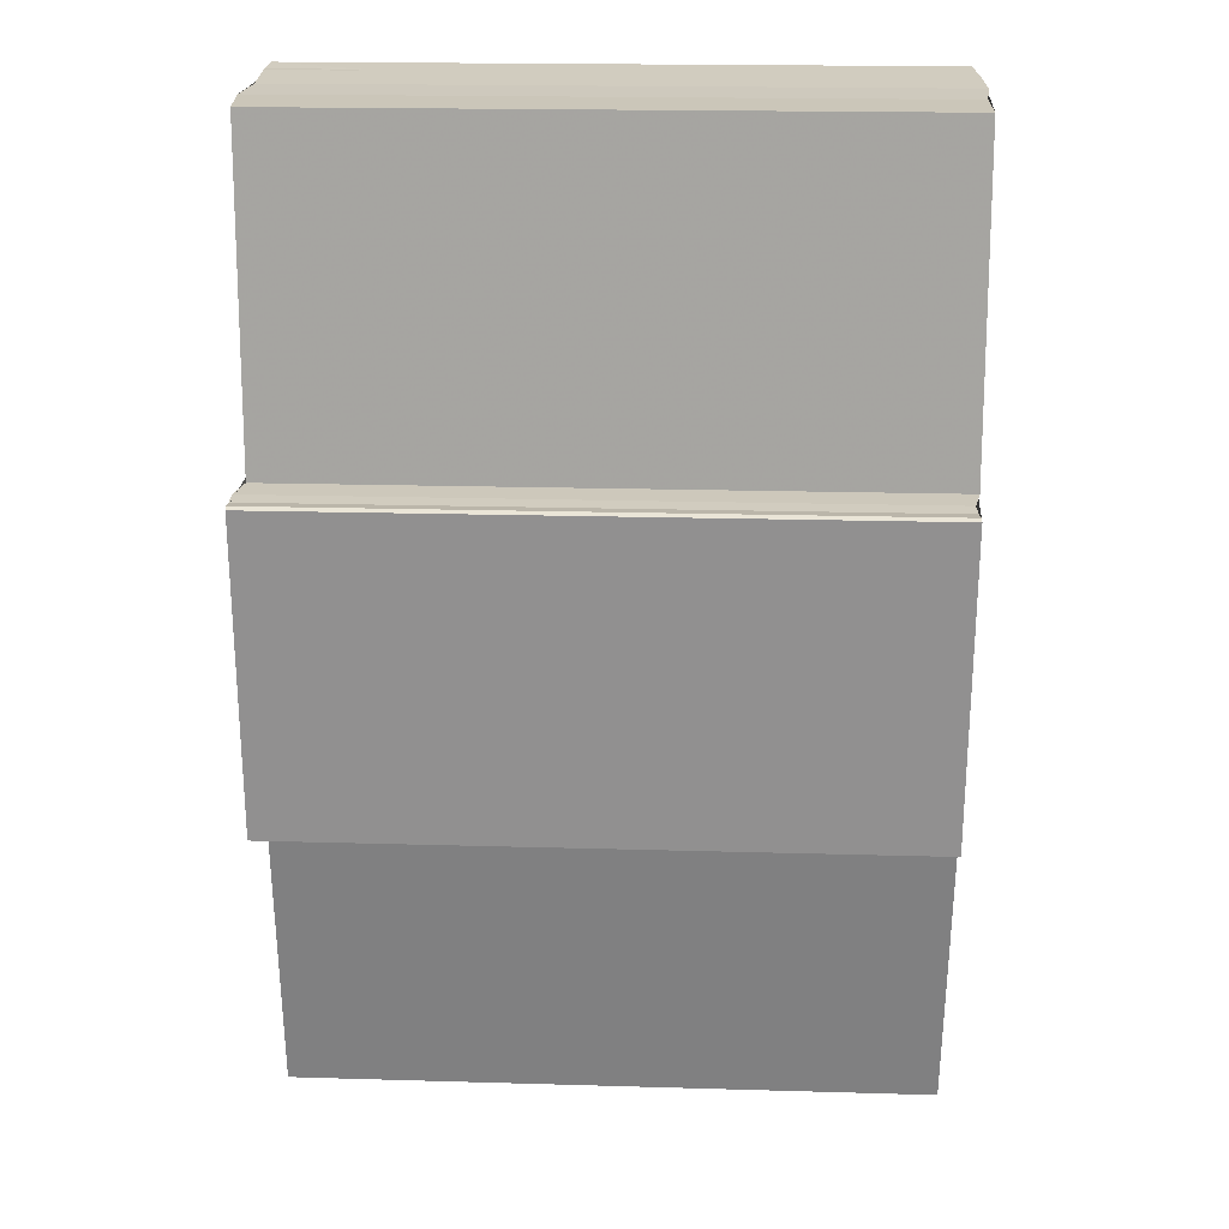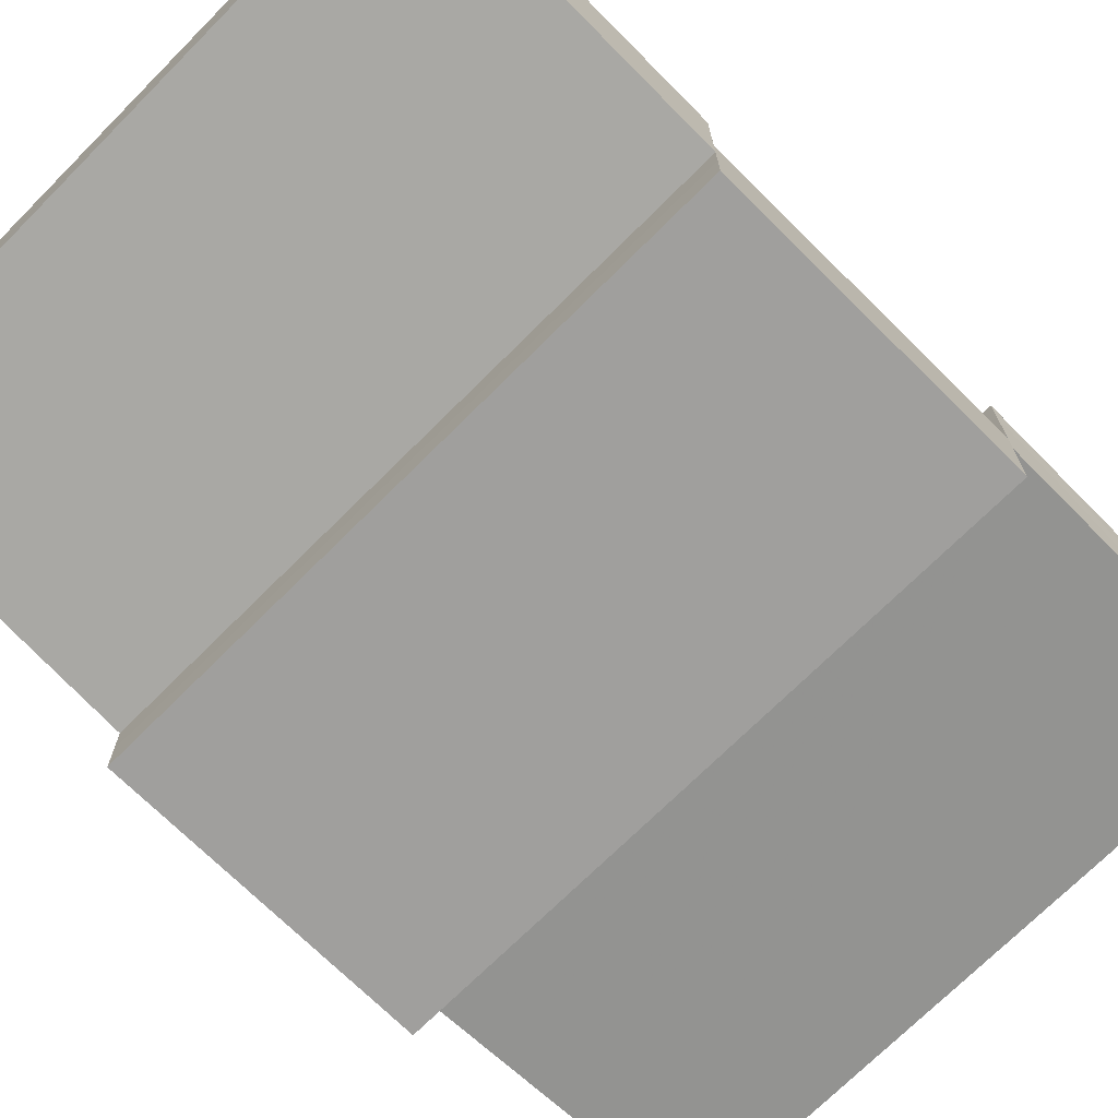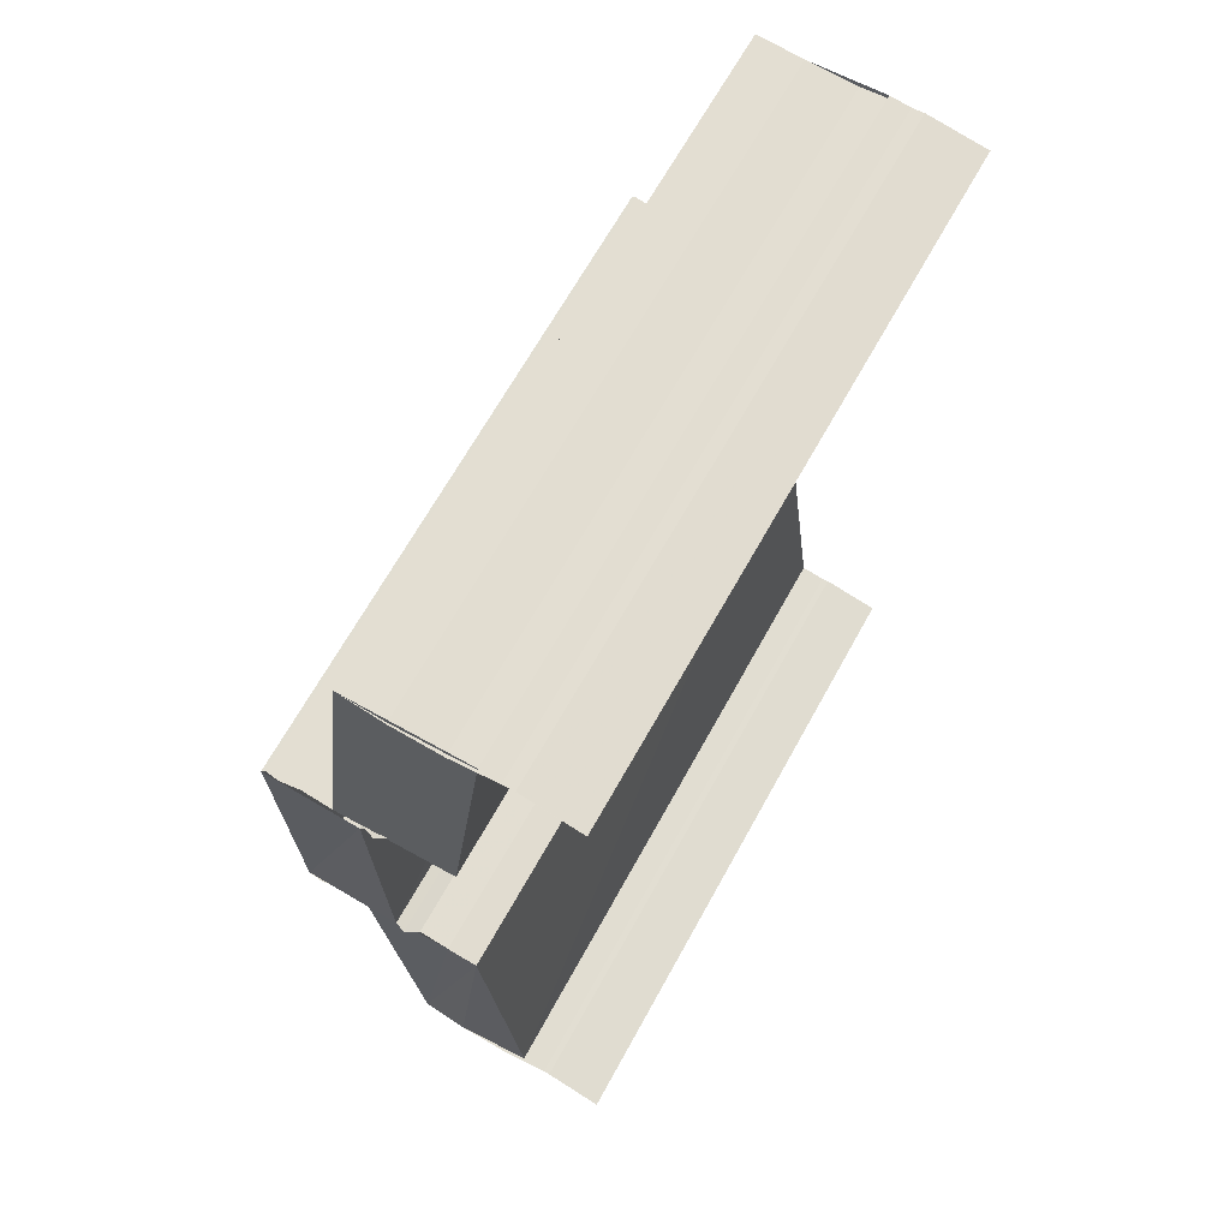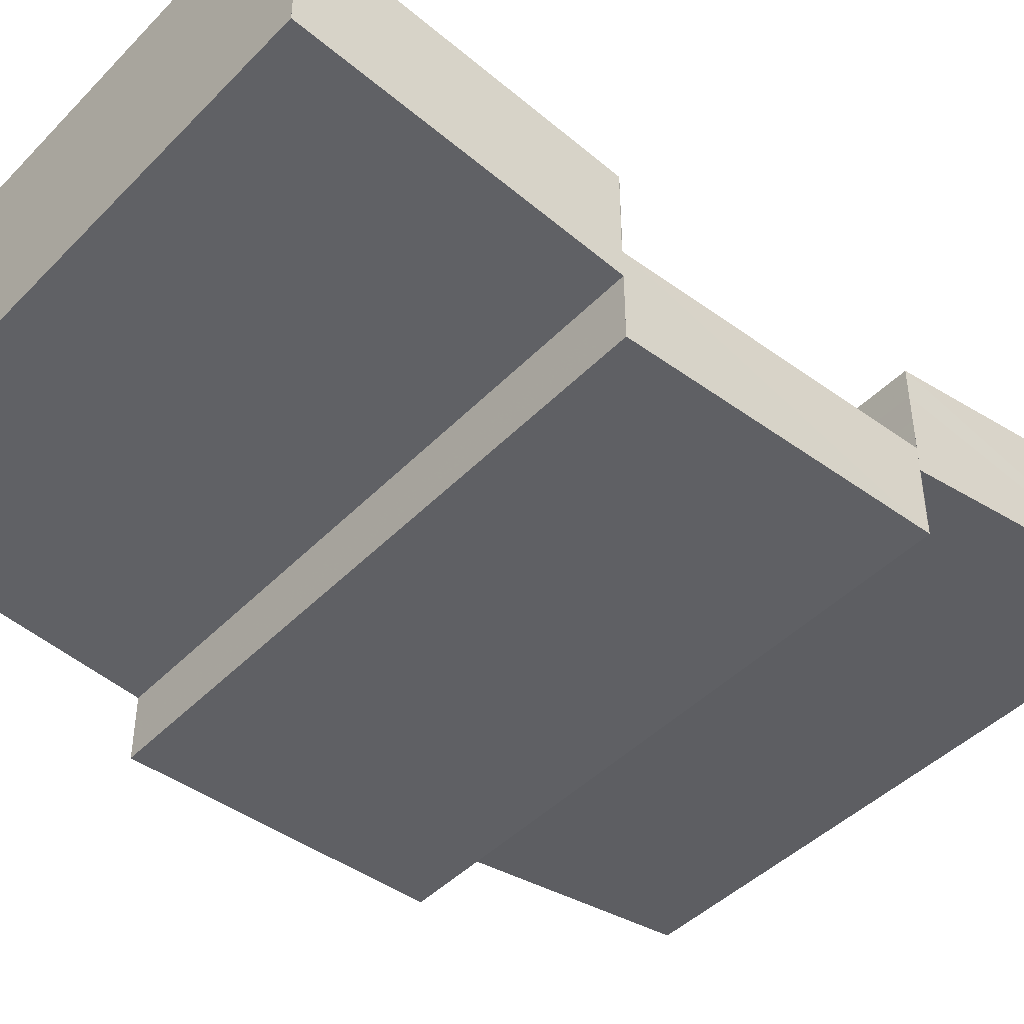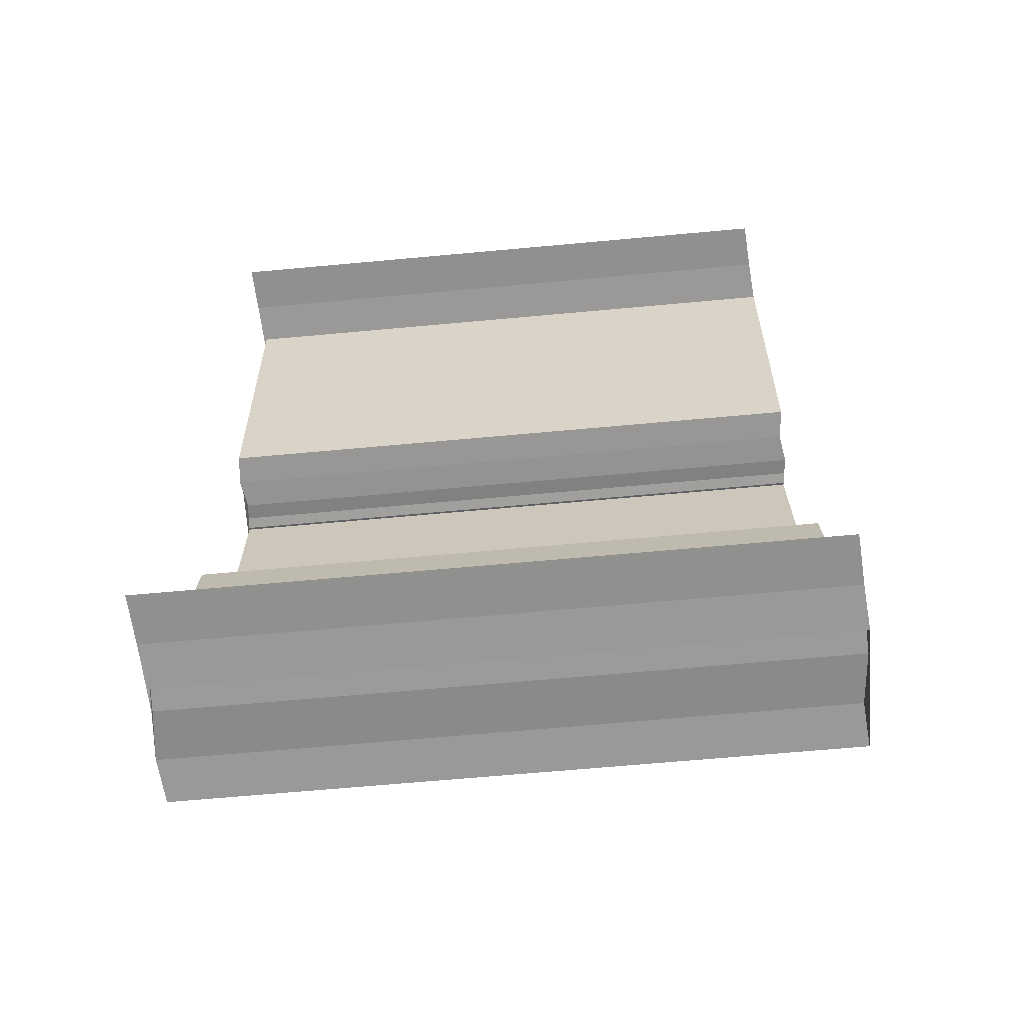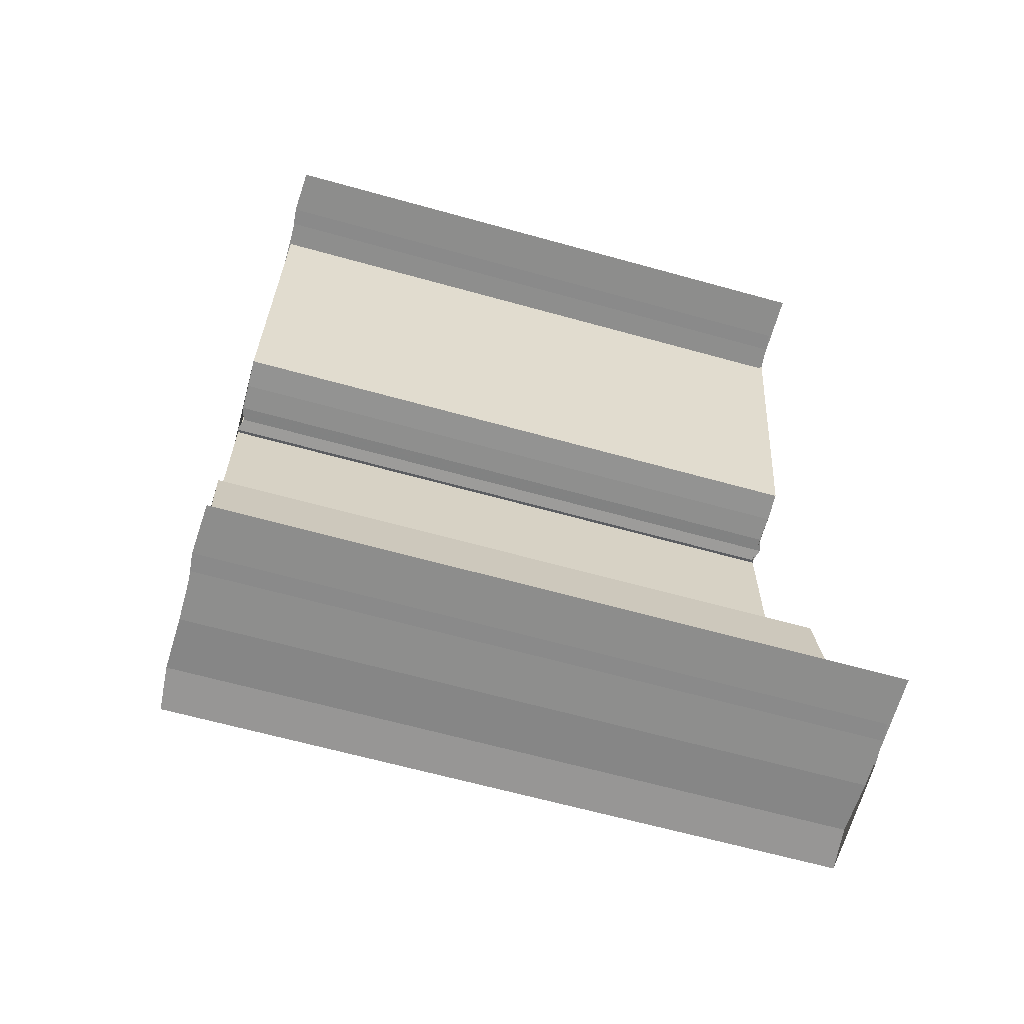
<metadata>
{"format":"obj","ext":"obj","renderer":"f3d","projection":"perspective","resolution":1024,"background":"white","views":[{"elev":22.6,"azim":-176.8,"up":"+Y"},{"elev":-71.1,"azim":45.2,"up":"+Z"},{"elev":68.0,"azim":-60.6,"up":"+Y"},{"elev":-44.0,"azim":49.7,"up":"+Z"},{"elev":-66.3,"azim":5.3,"up":"+Y"},{"elev":-63.9,"azim":-15.6,"up":"+Y"}]}
</metadata>
<code>
o 3809
v 2202 1881 14.1
v 2202 1881 14.1
v 2202 1881 14.1
v 2202 1881 14.11
v 2202 1881 14.1
v 2202 1881 14.1
v 2202 1881 14.1
v 2202 1881 14.11
v 2202 1881 14.11
v 2202 1881 14.11
v 2202 1881 14.11
v 2202 1881 14.1
v 2202 1881 14.1
v 2202 1881 14.1
v 2202 1881 14.1
v 2202 1881 14.1
v 2202 1881 14.1
v 2202 1881 14.1
v 2202 1881 14.1
v 2202 1881 14.1
v 2202 1881 14.1
v 2202 1881 14.1
v 2202 1881 14.1
v 2202 1881 14.1
v 2202 1881 14.1
v 2202 1881 14.1
v 2202 1881 14.1
v 2202 1881 14.1
v 2202 1881 14.1
v 2202 1881 14.1
v 2202 1881 14.1
v 2202 1881 14.1
v 2202 1881 14.1
v 2202 1881 14.1
v 2202 1881 14.1
v 2202 1881 14.1
v 2202 1881 14.1
v 2202 1881 14.1
v 2202 1881 14.1
v 2202 1881 14.1
v 2202 1881 14.1
v 2202 1881 14.1
v 2202 1881 14.1
v 2202 1881 14.1
v 2202 1881 14.1
v 2202 1881 14.1
v 2202 1881 14.1
v 2202 1881 14.1
v 2202 1881 14.1
v 2202 1881 14.1
v 2202 1881 14.1
v 2202 1881 14.1
v 2202 1881 14.1
v 2202 1881 14.1
v 2202 1881 14.1
v 2202 1881 14.1
v 2202 1881 14.1
v 2202 1881 14.1
v 2202 1881 14.1
v 2202 1881 14.1
v 2202 1881 14.1
v 2202 1881 14.1
v 2202 1881 14.1
v 2202 1881 14.1
v 2202 1881 14.1
v 2202 1881 14.1
v 2202 1881 14.1
v 2202 1881 14.1
v 2202 1881 14.1
v 2202 1881 14.1
v 2202 1881 14.1
v 2202 1881 14.1
v 2202 1881 14.1
v 2202 1881 14.1
v 2202 1881 14.1
v 2202 1881 14.1
v 2202 1881 14.1
v 2202 1881 14.1
v 2202 1881 14.1
v 2202 1881 14.1
v 2202 1881 14.1
v 2202 1881 14.1
v 2202 1881 14.1
v 2202 1881 14.1
v 2202 1881 14.1
v 2202 1881 14.1
v 2202 1881 14.1
v 2202 1881 14.1
v 2202 1881 14.1
v 2202 1881 14.1
v 2202 1881 14.1
v 2202 1881 14.1
v 2202 1881 14.1
v 2202 1881 14.1
v 2202 1881 14.1
v 2202 1881 14.1
v 2202 1881 14.1
v 2202 1881 14.1
v 2202 1881 14.1
v 2202 1881 14.1
v 2202 1881 14.1
v 2202 1881 14.1
v 2202 1881 14.1
v 2202 1881 14.1
v 2202 1881 14.1
v 2202 1881 14.1
v 2202 1881 14.1
v 2202 1881 14.1
v 2202 1881 14.1
v 2202 1881 14.1
v 2202 1881 14.1
v 2202 1881 14.1
v 2202 1881 14.1
v 2202 1881 14.1
v 2202 1881 14.1
v 2202 1881 14.1
v 2202 1881 14.1
v 2202 1881 14.1
v 2202 1881 14.1
v 2202 1881 14.1
v 2202 1881 14.1
v 2202 1881 14.1
v 2202 1881 14.1
v 2202 1881 14.1
v 2202 1881 14.1
v 2202 1881 14.1
v 2202 1881 14.1
v 2202 1881 14.11
v 2202 1881 14.1
v 2202 1881 14.1
v 2202 1881 14.1
v 2202 1881 14.1
v 2202 1881 14.11
v 2202 1881 14.11
v 2202 1881 14.11
v 2202 1881 14.11
v 2202 1881 14.1
v 2202 1881 14.11
v 2202 1881 14.1
v 2202 1881 14.1
v 2202 1881 14.1
v 2202 1881 14.1
v 2202 1881 14.1
v 2202 1881 14.1
v 2202 1881 14.1
f 1 2 3
f 4 1 3
f 2 5 3
f 2 6 5
f 6 7 5
f 8 3 9
f 9 10 8
f 10 11 4
f 10 12 11
f 13 14 11
f 14 15 6
f 15 16 17
f 18 19 7
f 19 20 7
f 20 21 22
f 23 24 25
f 26 27 24
f 28 29 26
f 30 28 26
f 28 31 29
f 31 32 29
f 31 33 32
f 34 35 33
f 36 30 37
f 30 38 39
f 40 41 32
f 41 42 43
f 44 34 45
f 46 43 45
f 46 45 47
f 48 46 47
f 48 47 49
f 50 48 51
f 52 53 54
f 55 56 57
f 56 58 59
f 60 61 62
f 61 63 64
f 65 66 67
f 68 69 65
f 70 68 71
f 68 72 69
f 72 73 69
f 72 74 73
f 74 75 73
f 74 76 75
f 76 77 75
f 78 79 77
f 79 80 77
f 80 81 82
f 83 84 76
f 84 85 86
f 87 83 88
f 89 90 88
f 89 88 91
f 92 89 91
f 92 91 93
f 94 92 93
f 94 93 95
f 95 96 97
f 98 94 99
f 100 101 102
f 101 103 104
f 105 106 107
f 106 108 109
f 110 111 112
f 113 114 115
f 114 116 117
f 118 119 120
f 121 122 119
f 123 124 121
f 125 123 121
f 123 126 124
f 126 127 124
f 128 127 126
f 129 125 130
f 125 131 132
f 133 134 127
f 134 133 135
f 136 135 137
f 136 138 135
f 139 136 140
f 141 142 143
f 142 144 145

</code>
